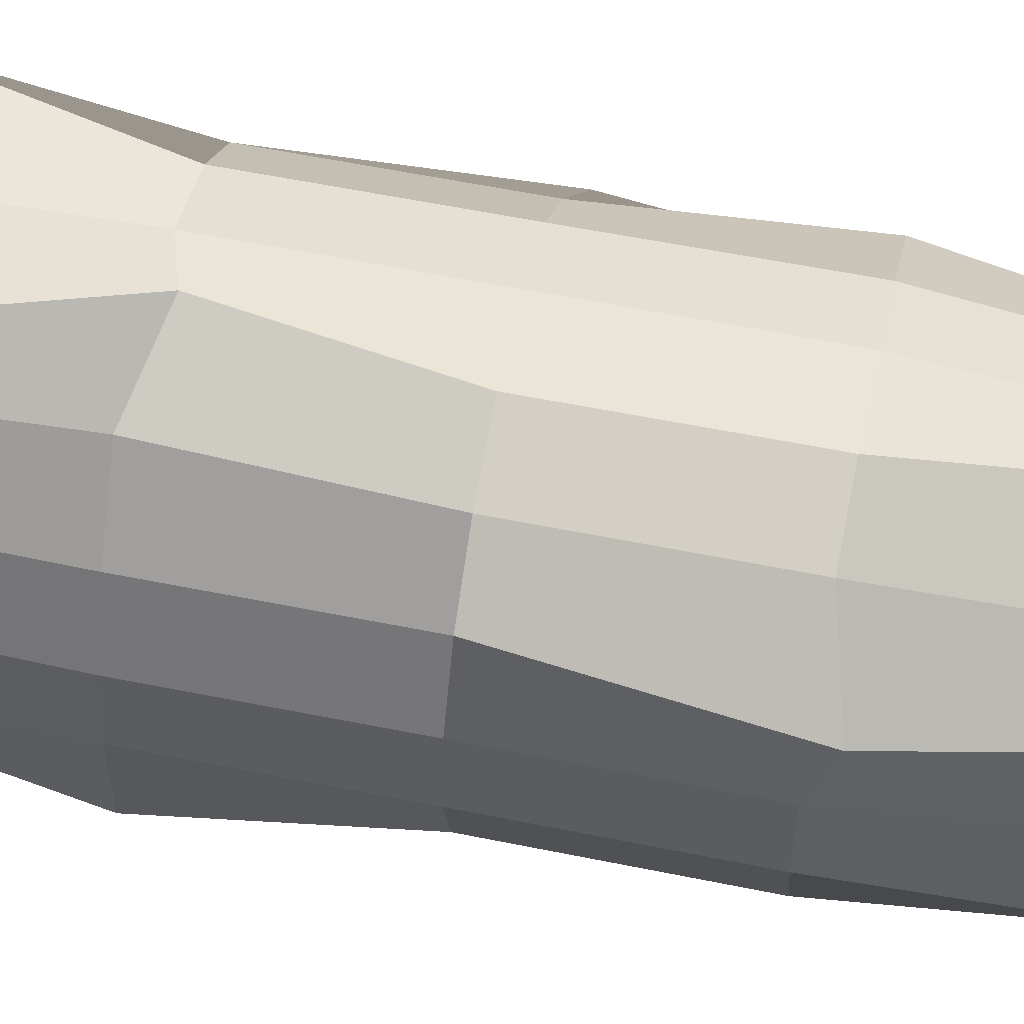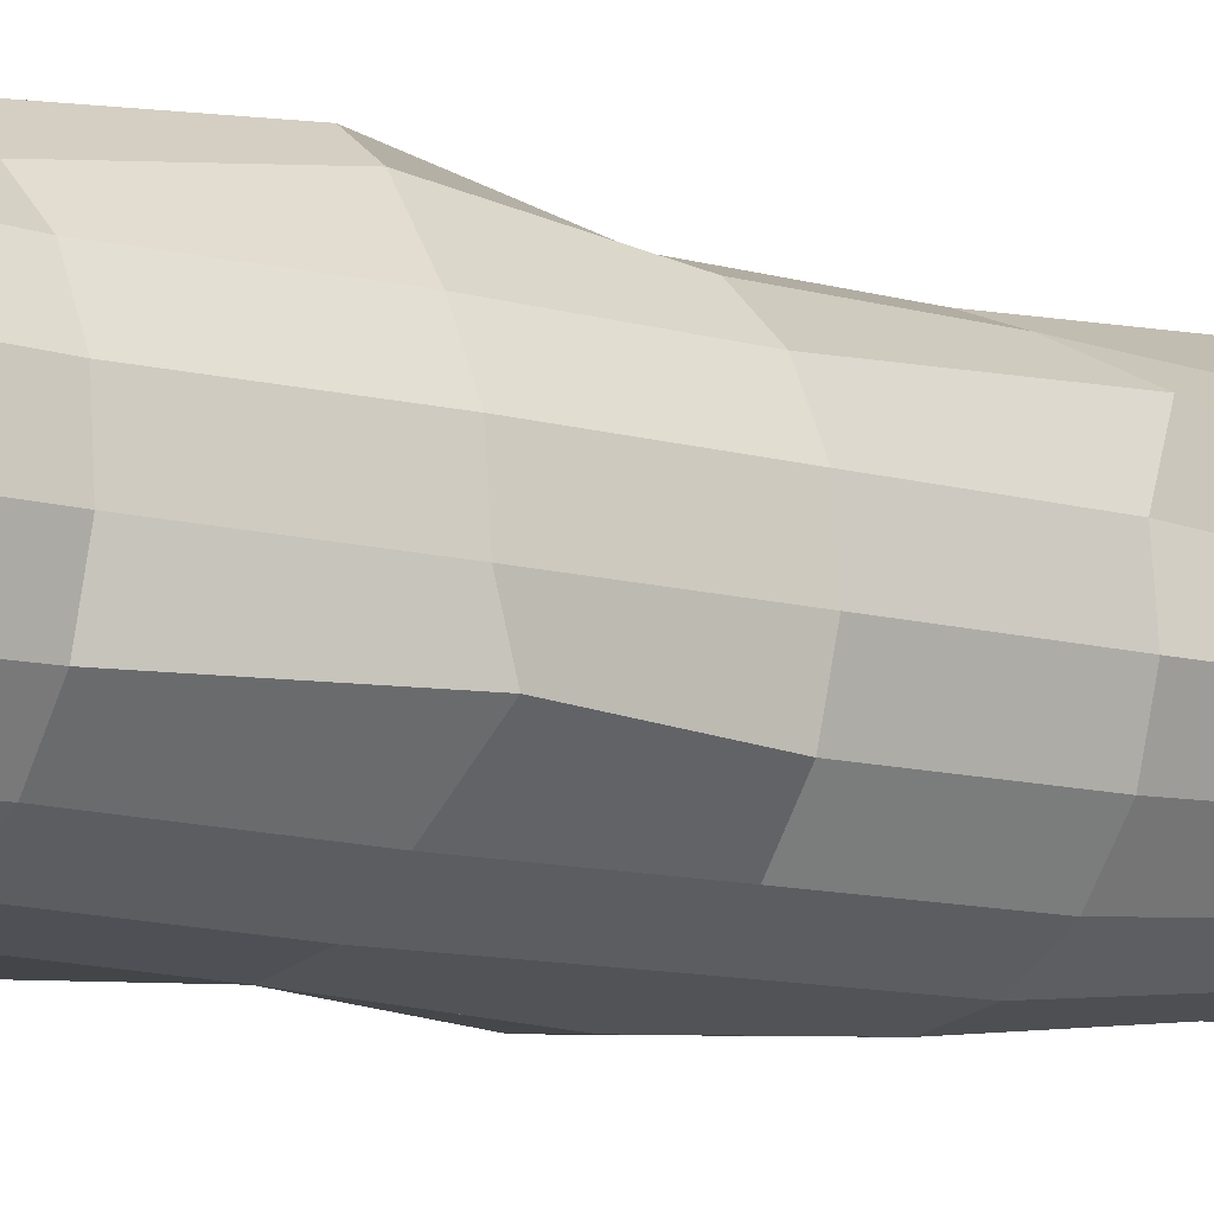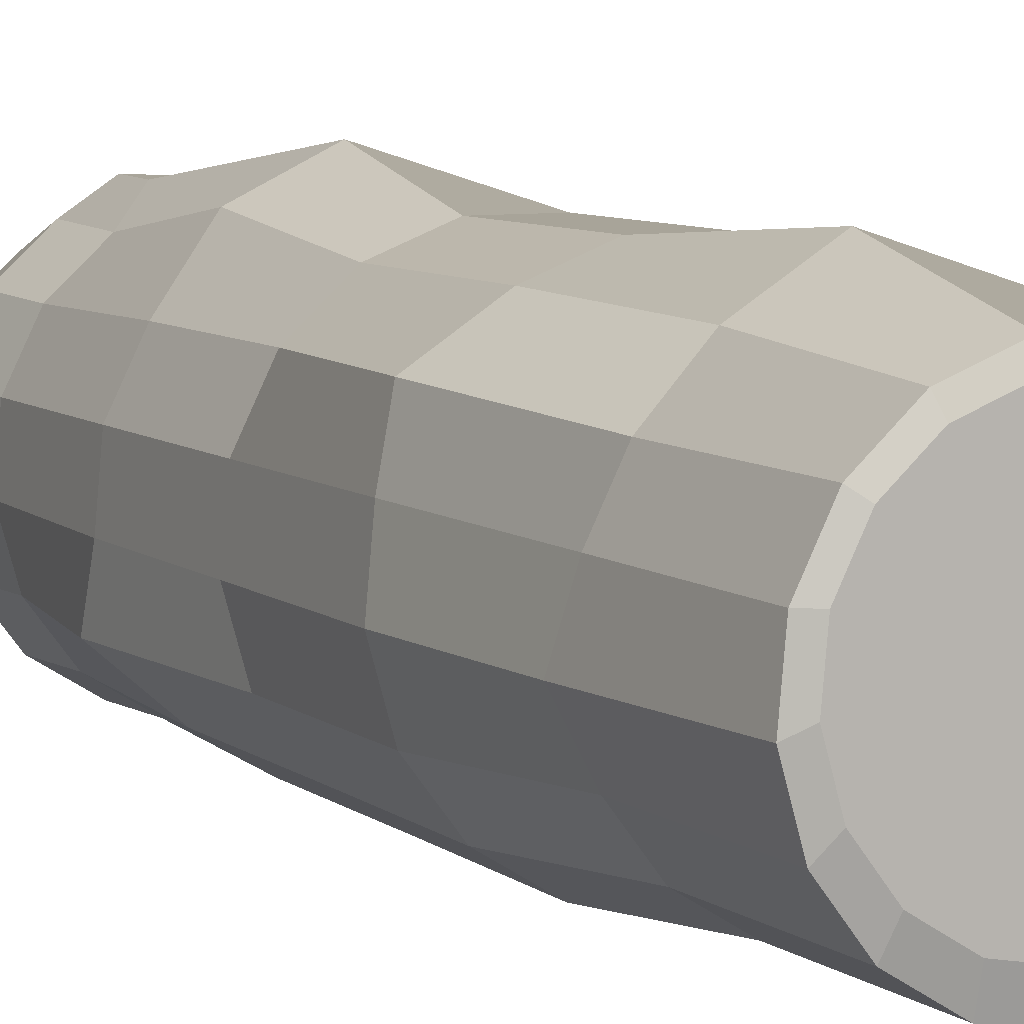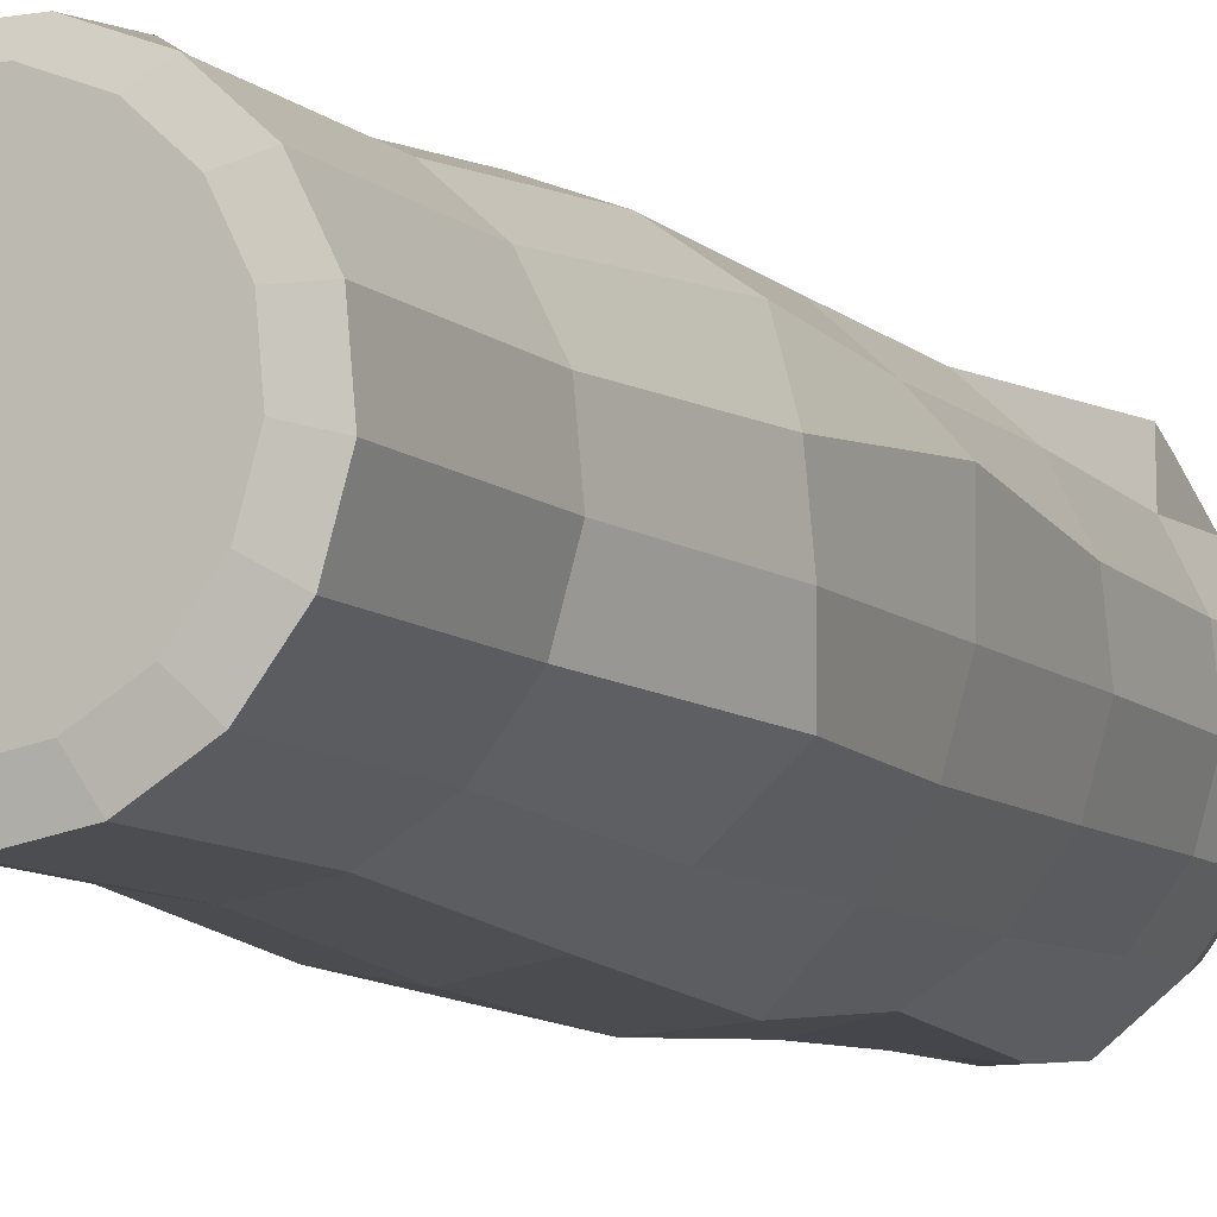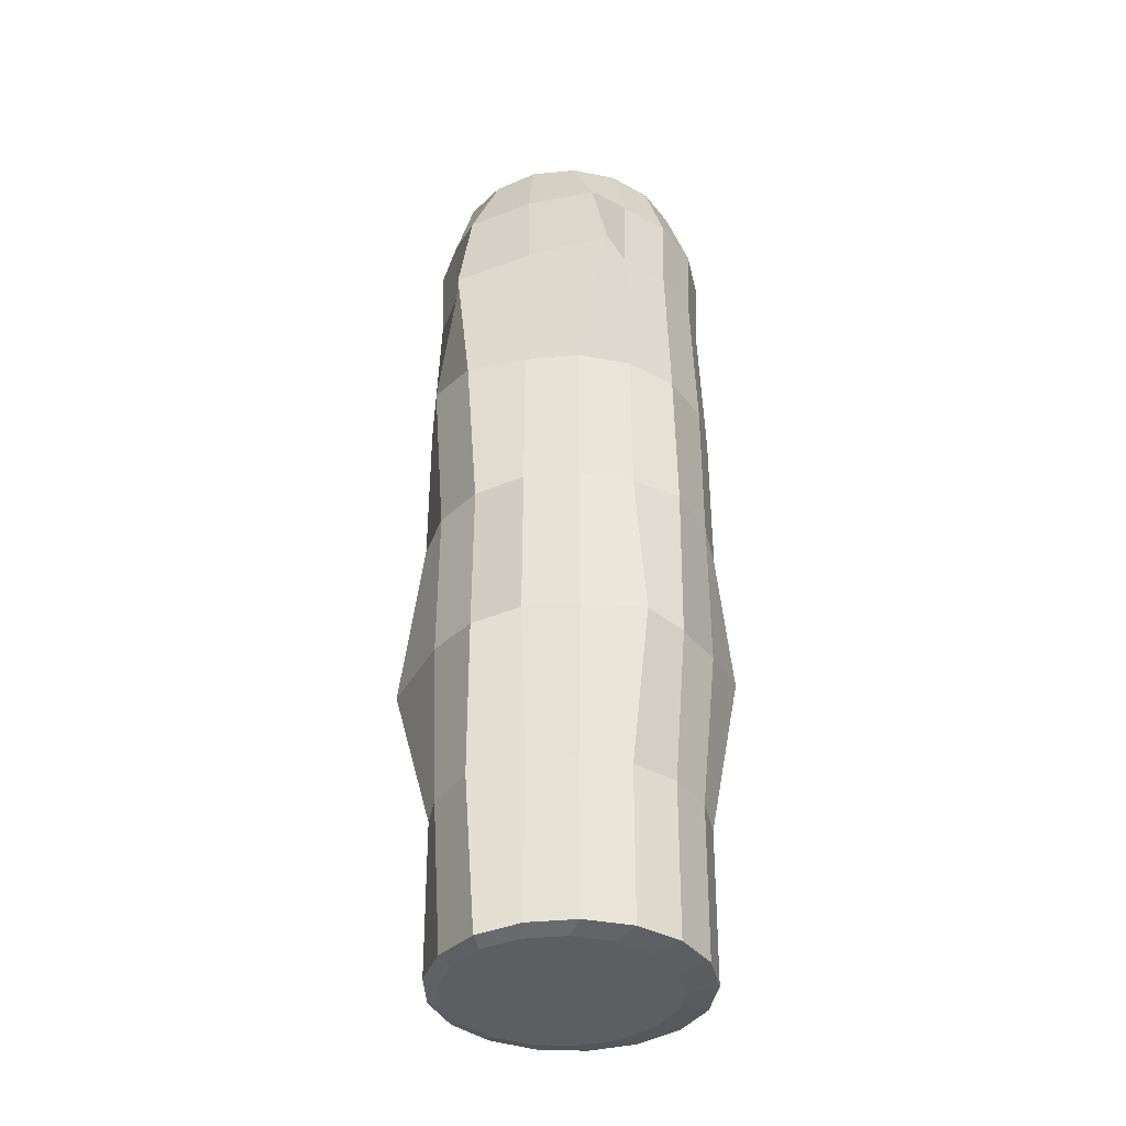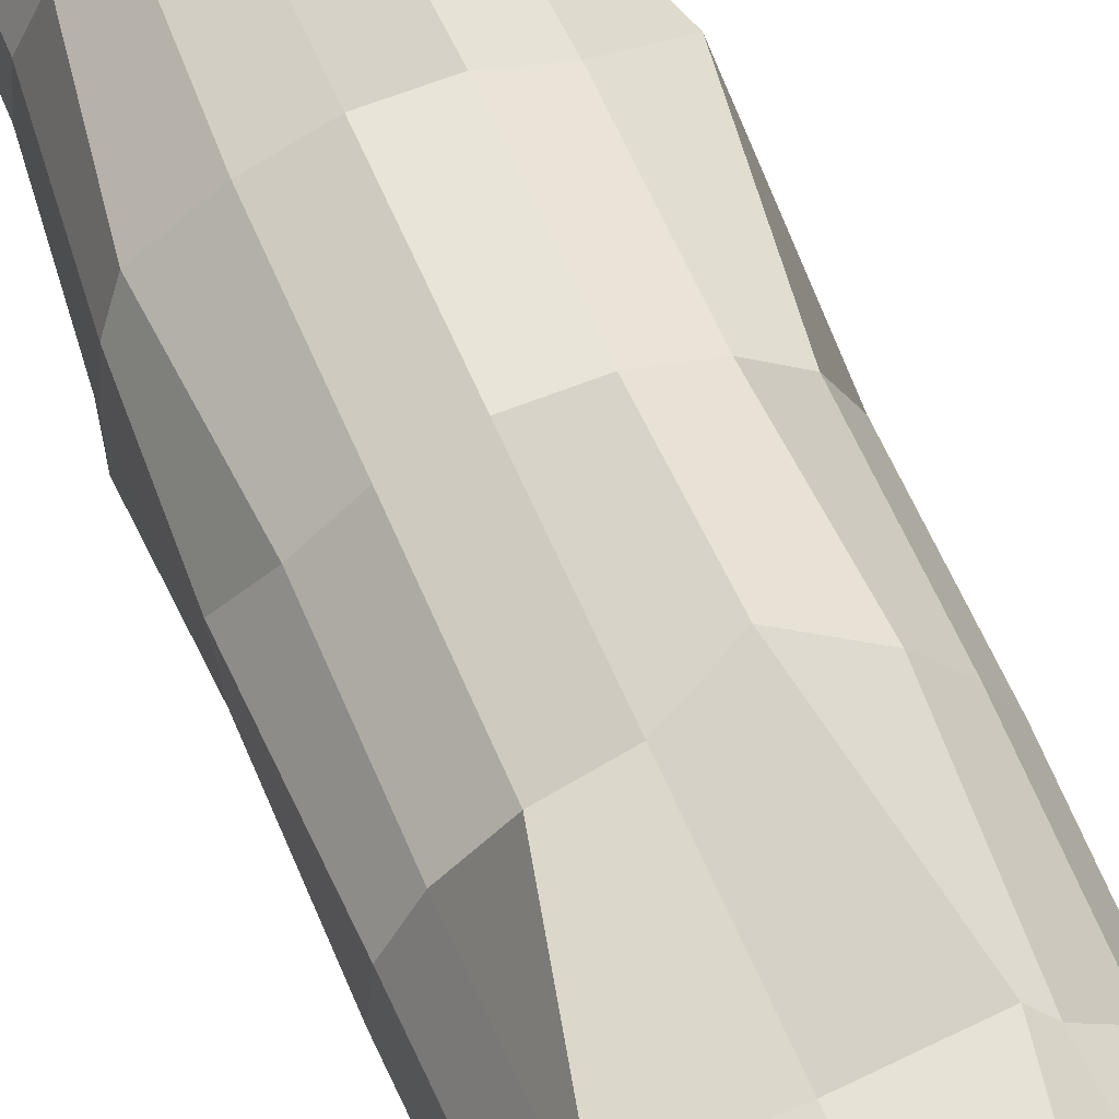
<metadata>
{"format":"obj","ext":"obj","renderer":"f3d","projection":"perspective","resolution":1024,"background":"white","views":[{"elev":58.3,"azim":101.8,"up":"+Y"},{"elev":-10.3,"azim":53.1,"up":"+Y"},{"elev":7.3,"azim":153.8,"up":"+Y"},{"elev":-8.5,"azim":-155.4,"up":"+Y"},{"elev":-37.8,"azim":-151.6,"up":"+Z"},{"elev":60.1,"azim":-22.6,"up":"+Y"}]}
</metadata>
<code>
o Wood.001_Cylinder.006
v 0.03031 -0.8834 -3.19
v 0.05731 -0.8581 3.15
v -0.2888 -0.8237 -3.19
v -0.2448 -0.8017 3.15
v -0.5648 -0.6528 -3.19
v -0.5061 -0.6399 3.15
v -0.7604 -0.3937 -3.19
v -0.6913 -0.3946 3.15
v -0.8493 -0.08151 -3.19
v -0.7754 -0.09901 3.15
v -0.8193 0.2417 -3.19
v -0.747 0.207 3.15
v -0.6746 0.5323 -3.19
v -0.6101 0.4821 3.15
v -0.4347 0.7511 -3.19
v -0.3829 0.6892 3.15
v -0.132 0.8683 -3.19
v -0.09636 0.8002 3.15
v 0.1926 0.8683 -3.19
v 0.211 0.8002 3.15
v 0.4953 0.7511 -3.19
v 0.4976 0.6892 3.15
v 0.7352 0.5323 -3.19
v 0.7247 0.4821 3.15
v 0.88 0.2417 -3.19
v 0.8617 0.207 3.15
v 0.9099 -0.08151 -3.19
v 0.89 -0.09901 3.15
v 0.8211 -0.3937 -3.19
v 0.8059 -0.3946 3.15
v 0.6254 -0.6528 -3.19
v 0.6207 -0.6399 3.15
v 0.3494 -0.8237 -3.19
v 0.3594 -0.8017 3.15
v 0.03031 -0.8924 -2.131
v 0.03031 -1 -1.072
v 0.03031 -1.055 -0.01159
v 0.03031 -0.9964 1.043
v 0.03031 -0.9604 2.104
v -0.3166 -1.013 2.104
v -0.3296 -0.9291 1.043
v -0.3673 -1.023 -0.01159
v -0.3309 -0.9325 -1.072
v -0.292 -0.8321 -2.131
v -0.6167 -0.7098 2.104
v -0.641 -0.7363 1.043
v -0.641 -0.7363 -0.01159
v -0.6434 -0.739 -1.072
v -0.5709 -0.6595 -2.131
v -0.8294 -0.4281 2.104
v -0.8616 -0.4441 1.043
v -0.8616 -0.4441 -0.01159
v -0.9629 -0.4457 -1.072
v -0.7685 -0.3978 -2.131
v -0.926 -0.08862 2.104
v -0.9618 -0.09194 1.043
v -0.9618 -0.09194 -0.01159
v -0.9654 -0.09227 -1.072
v -0.8583 -0.08234 -2.131
v -0.8934 0.2628 2.104
v -0.928 0.2727 1.043
v -0.9854 0.3651 -0.06345
v -0.9315 0.2737 -1.072
v -0.828 0.2442 -2.131
v -0.7361 0.5788 2.104
v -0.7648 0.6005 1.043
v -0.7648 0.6005 -0.01159
v -0.843 0.6026 -1.072
v -0.6818 0.5378 -2.131
v -0.7387 0.8507 2.086
v -0.4942 0.8471 1.043
v -0.4942 0.8471 -0.01159
v -0.4961 0.8502 -1.072
v -0.4395 0.7587 -2.131
v -0.1462 0.9441 2.104
v -0.1528 0.9794 1.043
v -0.1528 0.9794 -0.01159
v -0.1534 0.983 -1.072
v -0.1337 0.8772 -2.131
v 0.414 0.9953 2.082
v 0.186 1.175 0.9318
v 0.2134 0.9794 -0.01159
v 0.2141 0.983 -1.072
v 0.1556 1.073 -2.244
v 0.5359 0.8166 2.104
v 0.5737 0.9601 1.043
v 0.5548 0.8471 -0.01159
v 0.5567 0.8502 -1.072
v 0.5221 0.8239 -2.195
v 0.7967 0.5788 2.104
v 0.8254 0.6005 1.043
v 0.8254 0.6005 -0.01159
v 0.9805 0.6213 -1.183
v 0.7424 0.5378 -2.131
v 0.9541 0.2628 2.104
v 0.9887 0.2727 1.043
v 0.9887 0.2727 -0.01159
v 0.9921 0.2737 -1.072
v 0.8886 0.2442 -2.131
v 0.9866 -0.08862 2.104
v 1.022 -0.09194 1.043
v 1.022 -0.09194 -0.01159
v 1.026 -0.09227 -1.072
v 0.9978 -0.08234 -2.131
v 0.89 -0.4281 2.104
v 1.088 -0.4074 1.007
v 0.9222 -0.4441 -0.01159
v 0.9255 -0.4457 -1.072
v 0.8291 -0.3978 -2.131
v 0.6773 -0.7098 2.104
v 0.7016 -0.7363 1.043
v 0.7016 -0.7363 -0.01159
v 0.704 -0.739 -1.072
v 0.6315 -0.6595 -2.131
v 0.3773 -0.8956 2.104
v 0.3902 -0.9291 1.043
v 0.3902 -0.9291 -0.01159
v 0.3916 -0.9325 -1.072
v 0.3527 -0.8321 -2.131
v -0.218 -0.6325 3.18
v 0.02707 -0.6783 3.18
v -0.4299 -0.5013 3.18
v -0.5801 -0.3024 3.18
v -0.6483 -0.06259 3.18
v -0.6253 0.1856 3.18
v -0.5142 0.4088 3.18
v -0.33 0.5767 3.18
v -0.09757 0.6668 3.18
v 0.1517 0.6668 3.18
v 0.3842 0.5767 3.18
v 0.5684 0.4088 3.18
v 0.6795 0.1856 3.18
v 0.7025 -0.06259 3.18
v 0.6343 -0.3024 3.18
v 0.484 -0.5013 3.18
v 0.2721 -0.6325 3.18
v 0.07583 -0.703 -3.225
v -0.1911 -0.6531 -3.225
v -0.422 -0.5102 -3.225
v -0.5856 -0.2935 -3.225
v -0.6599 -0.03229 -3.225
v -0.6349 0.2381 -3.225
v -0.5138 0.4812 -3.225
v -0.3131 0.6641 -3.225
v -0.05994 0.7622 -3.225
v 0.2116 0.7622 -3.225
v 0.4648 0.6641 -3.225
v 0.6655 0.4812 -3.225
v 0.7865 0.2381 -3.225
v 0.8116 -0.03229 -3.225
v 0.7373 -0.2935 -3.225
v 0.5736 -0.5102 -3.225
v 0.3427 -0.6531 -3.225
v 0.03031 -0.9802 2.633
v -0.3238 -0.9726 2.633
v -0.6301 -0.7244 2.633
v -0.8471 -0.4369 2.633
v -0.9457 -0.09044 2.633
v -0.9125 0.2682 2.633
v -0.7519 0.5907 2.633
v -0.6174 0.8505 2.624
v -0.1498 0.9635 2.633
v 0.314 0.9891 2.622
v 0.5463 0.8334 2.633
v 0.8125 0.5907 2.633
v 0.9731 0.2682 2.633
v 1.006 -0.09044 2.633
v 0.9078 -0.4369 2.633
v 0.6907 -0.7244 2.633
v 0.3844 -0.914 2.633
v 0.2084 -0.8299 3.15
f 154 2 4 155
f 155 4 6 156
f 156 6 8 157
f 157 8 10 158
f 158 10 12 159
f 159 12 14 160
f 160 14 16 161
f 161 16 18 162
f 162 18 20 163
f 163 20 22 164
f 164 22 24 165
f 165 24 26 166
f 166 26 28 167
f 167 28 30 168
f 168 30 32 169
f 169 32 34 170
f 31 114 119 33
f 114 113 118 119
f 113 112 117 118
f 112 111 116 117
f 111 110 115 116
f 33 119 35 1
f 119 118 36 35
f 118 117 37 36
f 117 116 38 37
f 116 115 39 38
f 29 109 114 31
f 109 108 113 114
f 108 107 112 113
f 107 106 111 112
f 106 105 110 111
f 27 104 109 29
f 104 103 108 109
f 103 102 107 108
f 102 101 106 107
f 101 100 105 106
f 25 99 104 27
f 99 98 103 104
f 98 97 102 103
f 97 96 101 102
f 96 95 100 101
f 23 94 99 25
f 94 93 98 99
f 93 92 97 98
f 92 91 96 97
f 91 90 95 96
f 21 89 94 23
f 89 88 93 94
f 88 87 92 93
f 87 86 91 92
f 86 85 90 91
f 19 84 89 21
f 84 83 88 89
f 83 82 87 88
f 82 81 86 87
f 81 80 85 86
f 17 79 84 19
f 79 78 83 84
f 78 77 82 83
f 77 76 81 82
f 76 75 80 81
f 15 74 79 17
f 74 73 78 79
f 73 72 77 78
f 72 71 76 77
f 71 70 75 76
f 13 69 74 15
f 69 68 73 74
f 68 67 72 73
f 67 66 71 72
f 66 65 70 71
f 11 64 69 13
f 64 63 68 69
f 63 62 67 68
f 62 61 66 67
f 61 60 65 66
f 9 59 64 11
f 59 58 63 64
f 58 57 62 63
f 57 56 61 62
f 56 55 60 61
f 7 54 59 9
f 54 53 58 59
f 53 52 57 58
f 52 51 56 57
f 51 50 55 56
f 5 49 54 7
f 49 48 53 54
f 48 47 52 53
f 47 46 51 52
f 46 45 50 51
f 3 44 49 5
f 44 43 48 49
f 43 42 47 48
f 42 41 46 47
f 41 40 45 46
f 1 35 44 3
f 35 36 43 44
f 36 37 42 43
f 37 38 41 42
f 38 39 40 41
f 110 169 170 115
f 115 170 154 39
f 105 168 169 110
f 100 167 168 105
f 95 166 167 100
f 90 165 166 95
f 85 164 165 90
f 80 163 164 85
f 75 162 163 80
f 70 161 162 75
f 65 160 161 70
f 60 159 160 65
f 55 158 159 60
f 50 157 158 55
f 45 156 157 50
f 40 155 156 45
f 39 154 155 40
f 154 170 171
f 14 12 125 126
f 2 154 171
f 21 23 148 147
f 120 121 136 135 134 133 132 131 130 129 128 127 126 125 124 123 122
f 24 22 130 131
f 34 32 135 136
f 10 8 123 124
f 20 18 128 129
f 30 28 133 134
f 6 4 120 122
f 16 14 126 127
f 26 24 131 132
f 2 171 34 136 121
f 12 10 124 125
f 22 20 129 130
f 32 30 134 135
f 8 6 122 123
f 18 16 127 128
f 4 2 121 120
f 28 26 132 133
f 137 138 139 140 141 142 143 144 145 146 147 148 149 150 151 152 153
f 31 33 153 152
f 7 9 141 140
f 17 19 146 145
f 27 29 151 150
f 3 5 139 138
f 13 15 144 143
f 23 25 149 148
f 33 1 137 153
f 9 11 142 141
f 19 21 147 146
f 29 31 152 151
f 5 7 140 139
f 15 17 145 144
f 1 3 138 137
f 25 27 150 149
f 11 13 143 142
f 171 170 34

</code>
